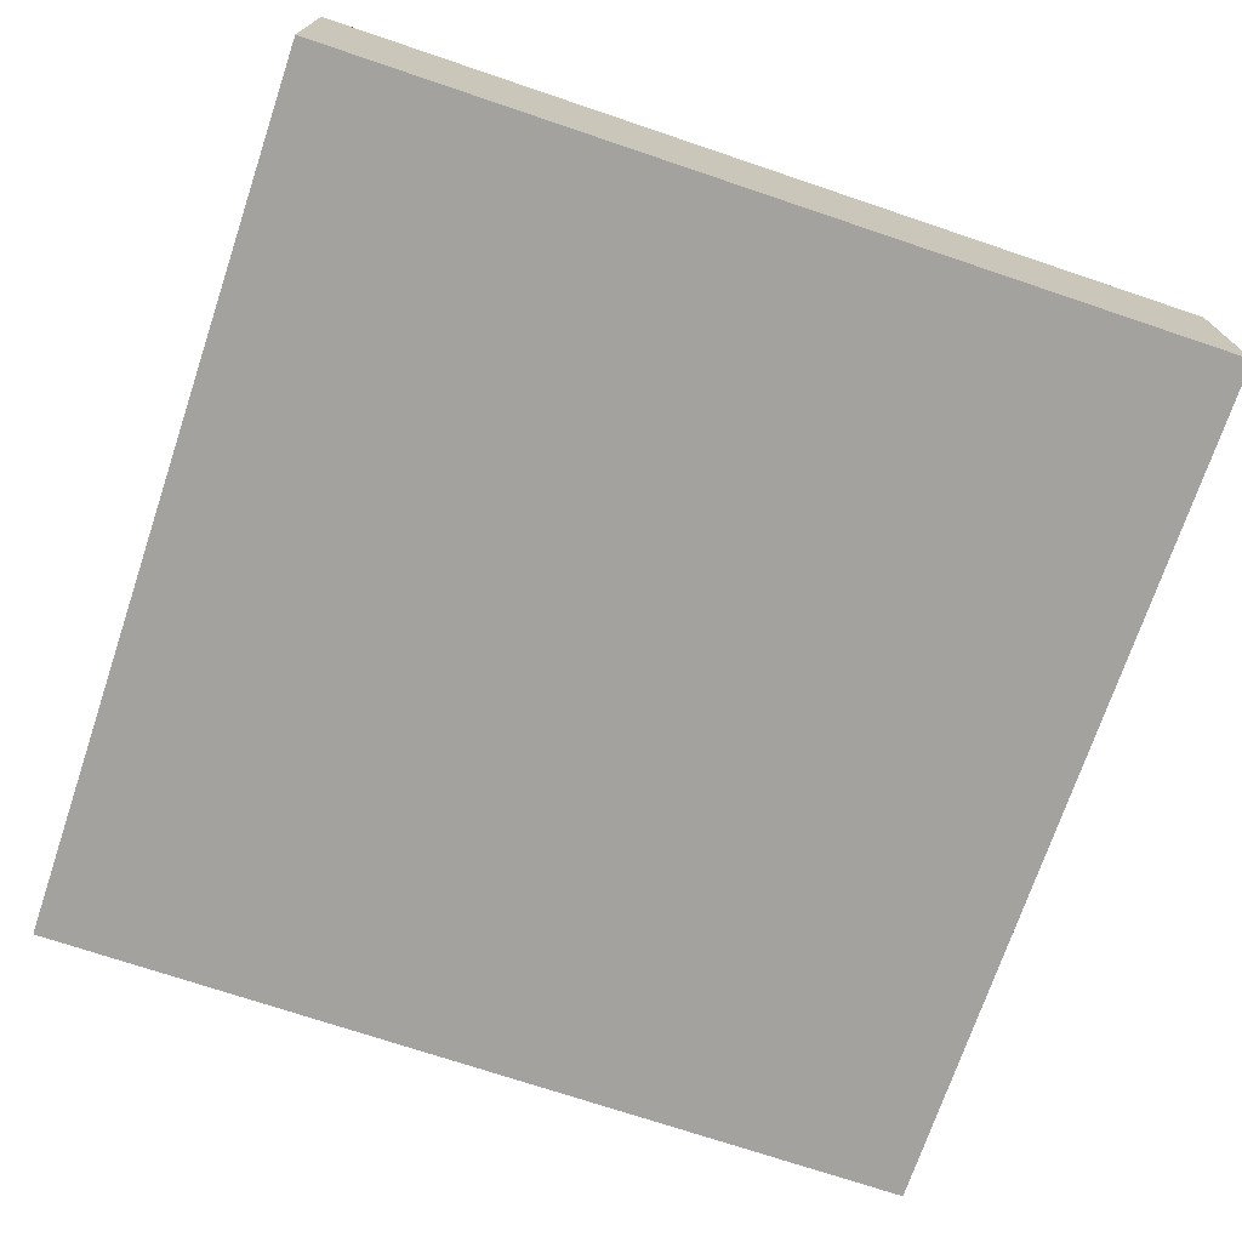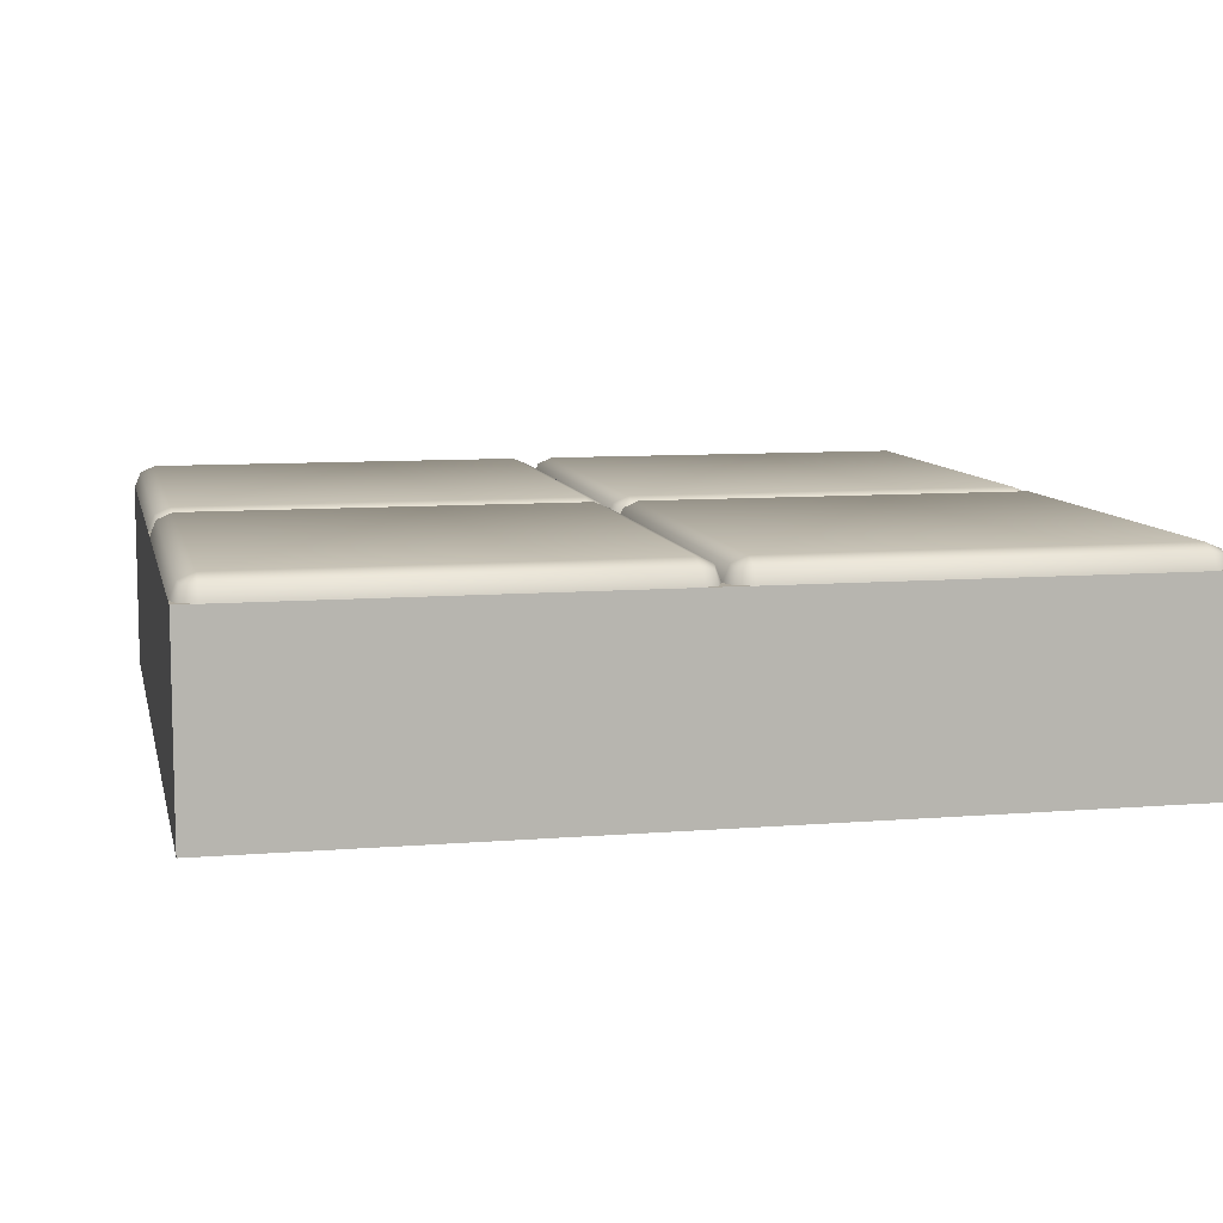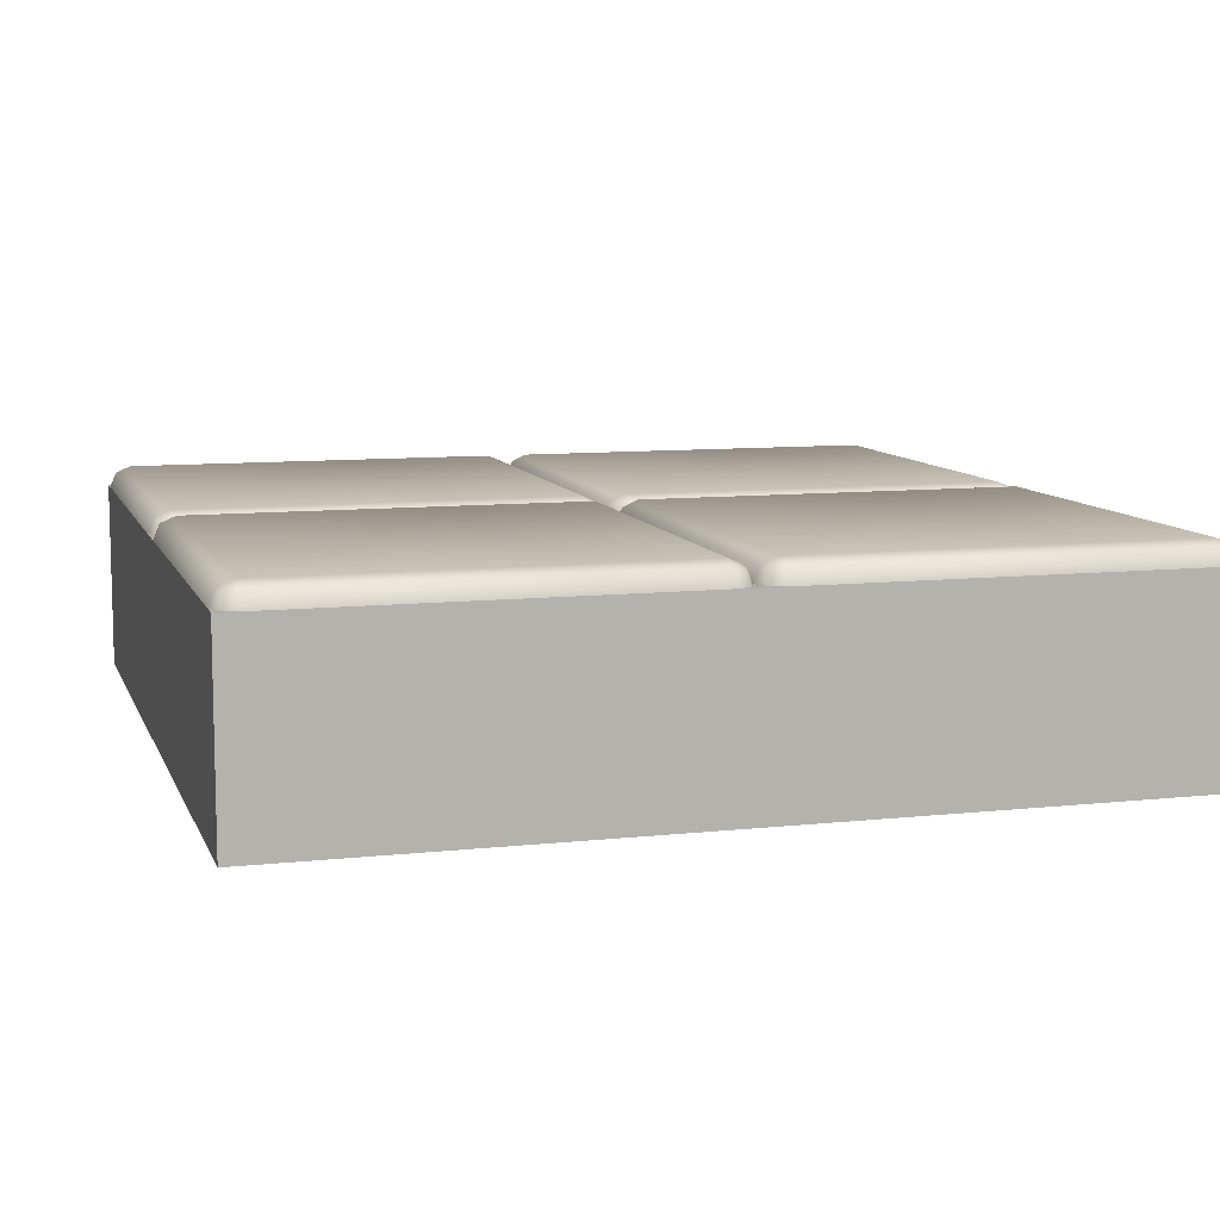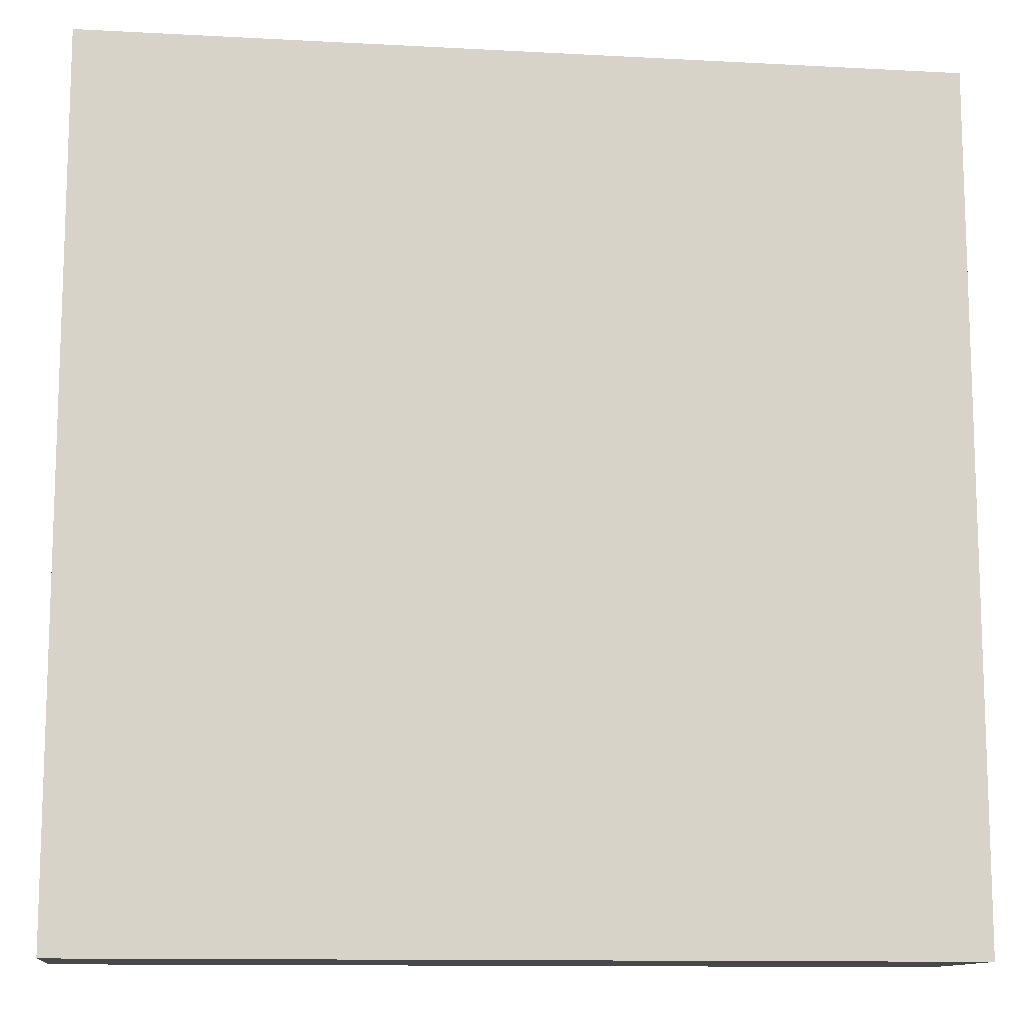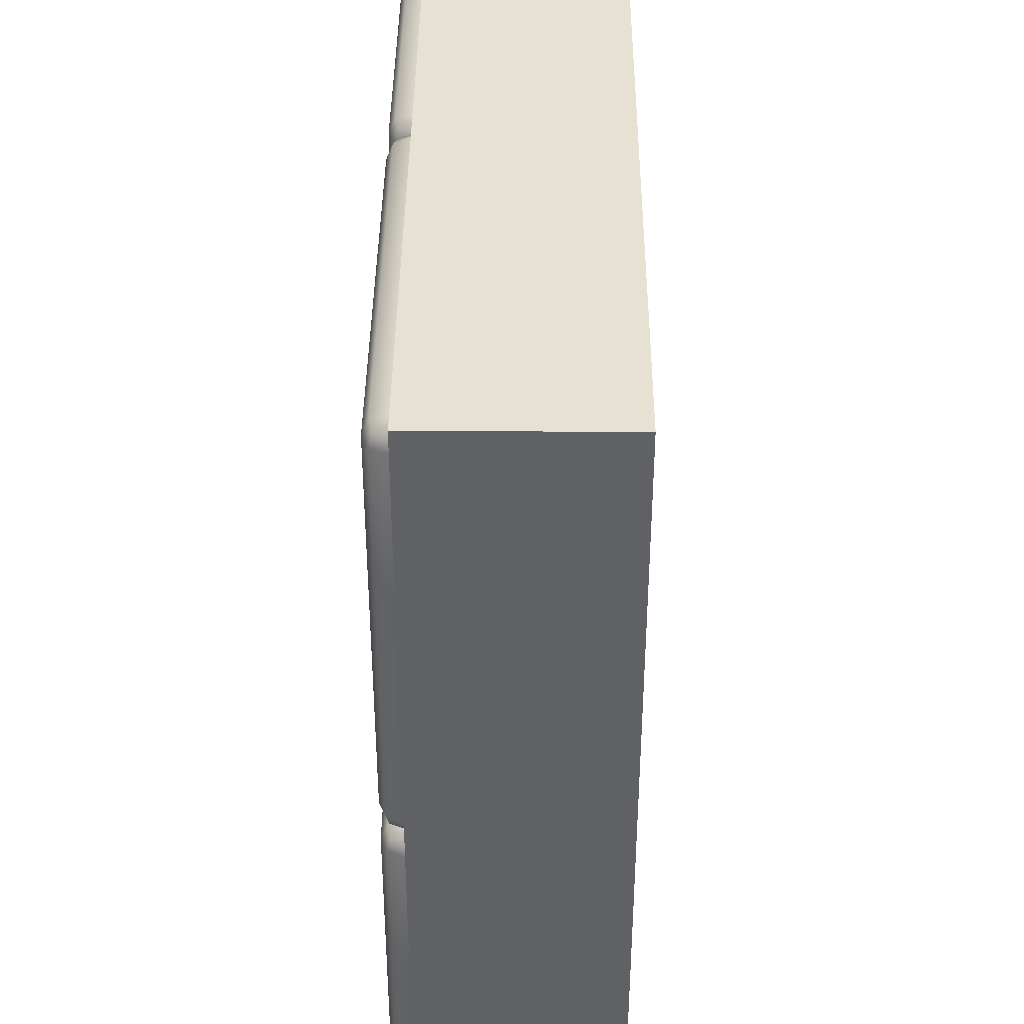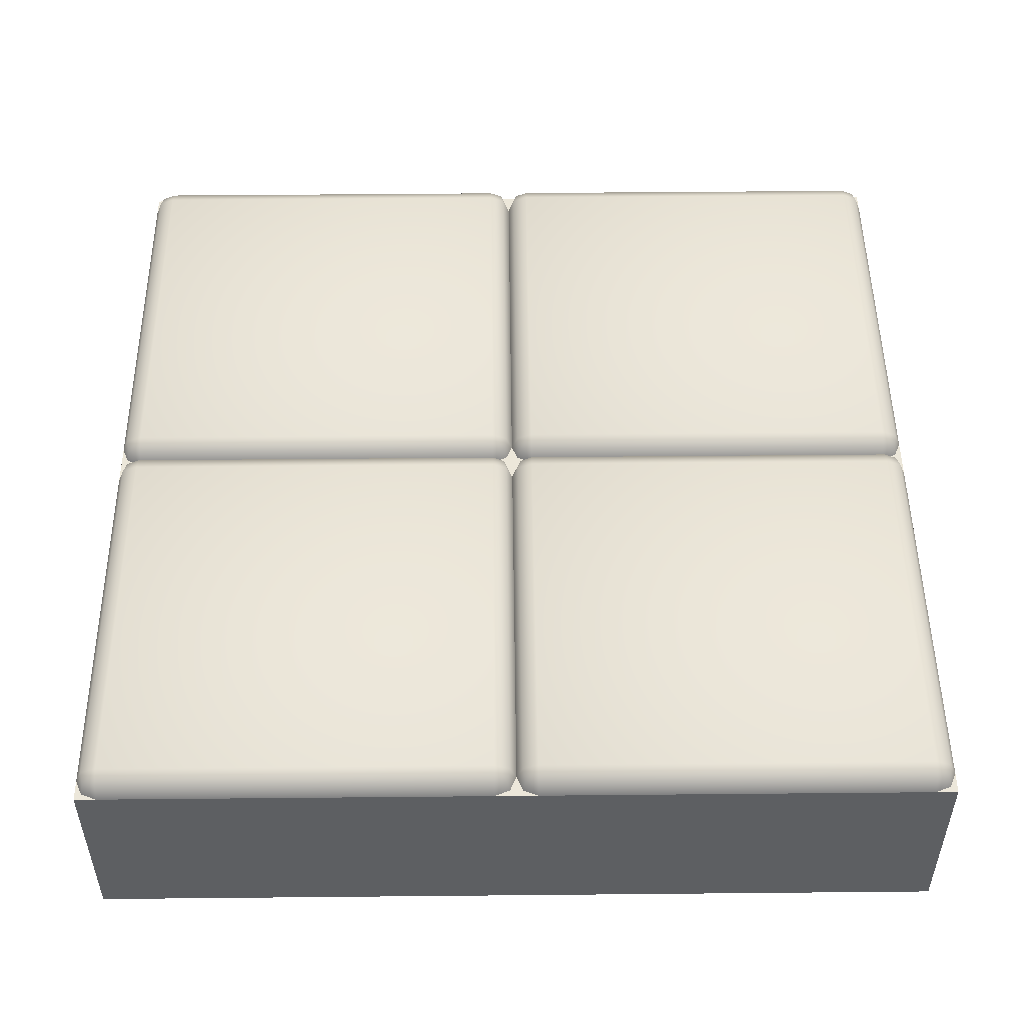
<metadata>
{"format":"obj","ext":"obj","renderer":"f3d","projection":"perspective","resolution":1024,"background":"white","views":[{"elev":-72.4,"azim":71.4,"up":"+Y"},{"elev":9.0,"azim":167.7,"up":"+Y"},{"elev":9.4,"azim":73.9,"up":"+Y"},{"elev":-11.9,"azim":-7.3,"up":"+Z"},{"elev":39.5,"azim":-89.5,"up":"+Z"},{"elev":50.3,"azim":-0.6,"up":"+Y"}]}
</metadata>
<code>
o floor_tiles_kitchen
v -1 0 1
v -1 0.45 1
v -1 0 -1
v -1 0.45 -1
v 1 0 1
v 1 0.45 1
v 1 0 -1
v 1 0.45 -1
v -0.95 0.45 0
v -0.95 0.5 -0.05
v -1 0.45 -0.05
v -0.95 0.4854 -0.01465
v -0.9789 0.4789 -0.02113
v -0.9854 0.4854 -0.05
v -0.9854 0.45 -0.01465
v -0.95 0.5 -0.95
v -0.95 0.45 -1
v -1 0.45 -0.95
v -0.95 0.4854 -0.9854
v -0.9789 0.4789 -0.9789
v -0.9854 0.45 -0.9854
v -0.9854 0.4854 -0.95
v -0.05 0.5 -0.05
v -0.05 0.45 0
v 0 0.45 -0.05
v -0.05 0.4854 -0.01465
v -0.02113 0.4789 -0.02113
v -0.01465 0.45 -0.01465
v -0.01465 0.4854 -0.05
v -0.05 0.5 -0.95
v 0 0.45 -0.95
v -0.05 0.45 -1
v -0.01465 0.4854 -0.95
v -0.02113 0.4789 -0.9789
v -0.01465 0.45 -0.9854
v -0.05 0.4854 -0.9854
v 0.05 0.45 0
v 0.05 0.5 -0.05
v 0 0.45 -0.05
v 0.05 0.4854 -0.01465
v 0.02113 0.4789 -0.02113
v 0.01465 0.4854 -0.05
v 0.01465 0.45 -0.01465
v 0.05 0.5 -0.95
v 0.05 0.45 -1
v 0 0.45 -0.95
v 0.05 0.4854 -0.9854
v 0.02113 0.4789 -0.9789
v 0.01465 0.45 -0.9854
v 0.01465 0.4854 -0.95
v 0.95 0.5 -0.05
v 0.95 0.45 0
v 1 0.45 -0.05
v 0.95 0.4854 -0.01465
v 0.9789 0.4789 -0.02113
v 0.9854 0.45 -0.01465
v 0.9854 0.4854 -0.05
v 0.95 0.5 -0.95
v 1 0.45 -0.95
v 0.95 0.45 -1
v 0.9854 0.4854 -0.95
v 0.9789 0.4789 -0.9789
v 0.9854 0.45 -0.9854
v 0.95 0.4854 -0.9854
v -0.95 0.45 1
v -0.95 0.5 0.95
v -1 0.45 0.95
v -0.95 0.4854 0.9854
v -0.9789 0.4789 0.9789
v -0.9854 0.4854 0.95
v -0.9854 0.45 0.9854
v -0.95 0.5 0.05
v -0.95 0.45 0
v -1 0.45 0.05
v -0.95 0.4854 0.01465
v -0.9789 0.4789 0.02113
v -0.9854 0.45 0.01465
v -0.9854 0.4854 0.05
v -0.05 0.5 0.95
v -0.05 0.45 1
v 0 0.45 0.95
v -0.05 0.4854 0.9854
v -0.02113 0.4789 0.9789
v -0.01465 0.45 0.9854
v -0.01465 0.4854 0.95
v -0.05 0.5 0.05
v 0 0.45 0.05
v -0.05 0.45 0
v -0.01465 0.4854 0.05
v -0.02113 0.4789 0.02113
v -0.01465 0.45 0.01465
v -0.05 0.4854 0.01465
v 0.05 0.45 1
v 0.05 0.5 0.95
v 0 0.45 0.95
v 0.05 0.4854 0.9854
v 0.02113 0.4789 0.9789
v 0.01465 0.4854 0.95
v 0.01465 0.45 0.9854
v 0.05 0.5 0.05
v 0.05 0.45 0
v 0 0.45 0.05
v 0.05 0.4854 0.01465
v 0.02113 0.4789 0.02113
v 0.01465 0.45 0.01465
v 0.01465 0.4854 0.05
v 0.95 0.5 0.95
v 0.95 0.45 1
v 1 0.45 0.95
v 0.95 0.4854 0.9854
v 0.9789 0.4789 0.9789
v 0.9854 0.45 0.9854
v 0.9854 0.4854 0.95
v 0.95 0.5 0.05
v 1 0.45 0.05
v 0.95 0.45 0
v 0.9854 0.4854 0.05
v 0.9789 0.4789 0.02113
v 0.9854 0.45 0.01465
v 0.95 0.4854 0.01465
f 1 2 4 3
f 3 4 8 7
f 7 8 6 5
f 5 6 2 1
f 3 7 5 1
f 8 4 2 6
f 30 16 10 23
f 9 12 13 15
f 10 14 13 12
f 11 15 13 14
f 16 19 20 22
f 17 21 20 19
f 18 22 20 21
f 23 26 27 29
f 24 28 27 26
f 25 29 27 28
f 30 33 34 36
f 31 35 34 33
f 32 36 34 35
f 10 16 22 14
f 14 22 18 11
f 16 30 36 19
f 19 36 32 17
f 30 23 29 33
f 33 29 25 31
f 23 10 12 26
f 26 12 9 24
f 58 44 38 51
f 37 40 41 43
f 38 42 41 40
f 39 43 41 42
f 44 47 48 50
f 45 49 48 47
f 46 50 48 49
f 51 54 55 57
f 52 56 55 54
f 53 57 55 56
f 58 61 62 64
f 59 63 62 61
f 60 64 62 63
f 38 44 50 42
f 42 50 46 39
f 44 58 64 47
f 47 64 60 45
f 58 51 57 61
f 61 57 53 59
f 51 38 40 54
f 54 40 37 52
f 86 72 66 79
f 65 68 69 71
f 66 70 69 68
f 67 71 69 70
f 72 75 76 78
f 73 77 76 75
f 74 78 76 77
f 79 82 83 85
f 80 84 83 82
f 81 85 83 84
f 86 89 90 92
f 87 91 90 89
f 88 92 90 91
f 66 72 78 70
f 70 78 74 67
f 72 86 92 75
f 75 92 88 73
f 86 79 85 89
f 89 85 81 87
f 79 66 68 82
f 82 68 65 80
f 114 100 94 107
f 93 96 97 99
f 94 98 97 96
f 95 99 97 98
f 100 103 104 106
f 101 105 104 103
f 102 106 104 105
f 107 110 111 113
f 108 112 111 110
f 109 113 111 112
f 114 117 118 120
f 115 119 118 117
f 116 120 118 119
f 94 100 106 98
f 98 106 102 95
f 100 114 120 103
f 103 120 116 101
f 114 107 113 117
f 117 113 109 115
f 107 94 96 110
f 110 96 93 108

</code>
